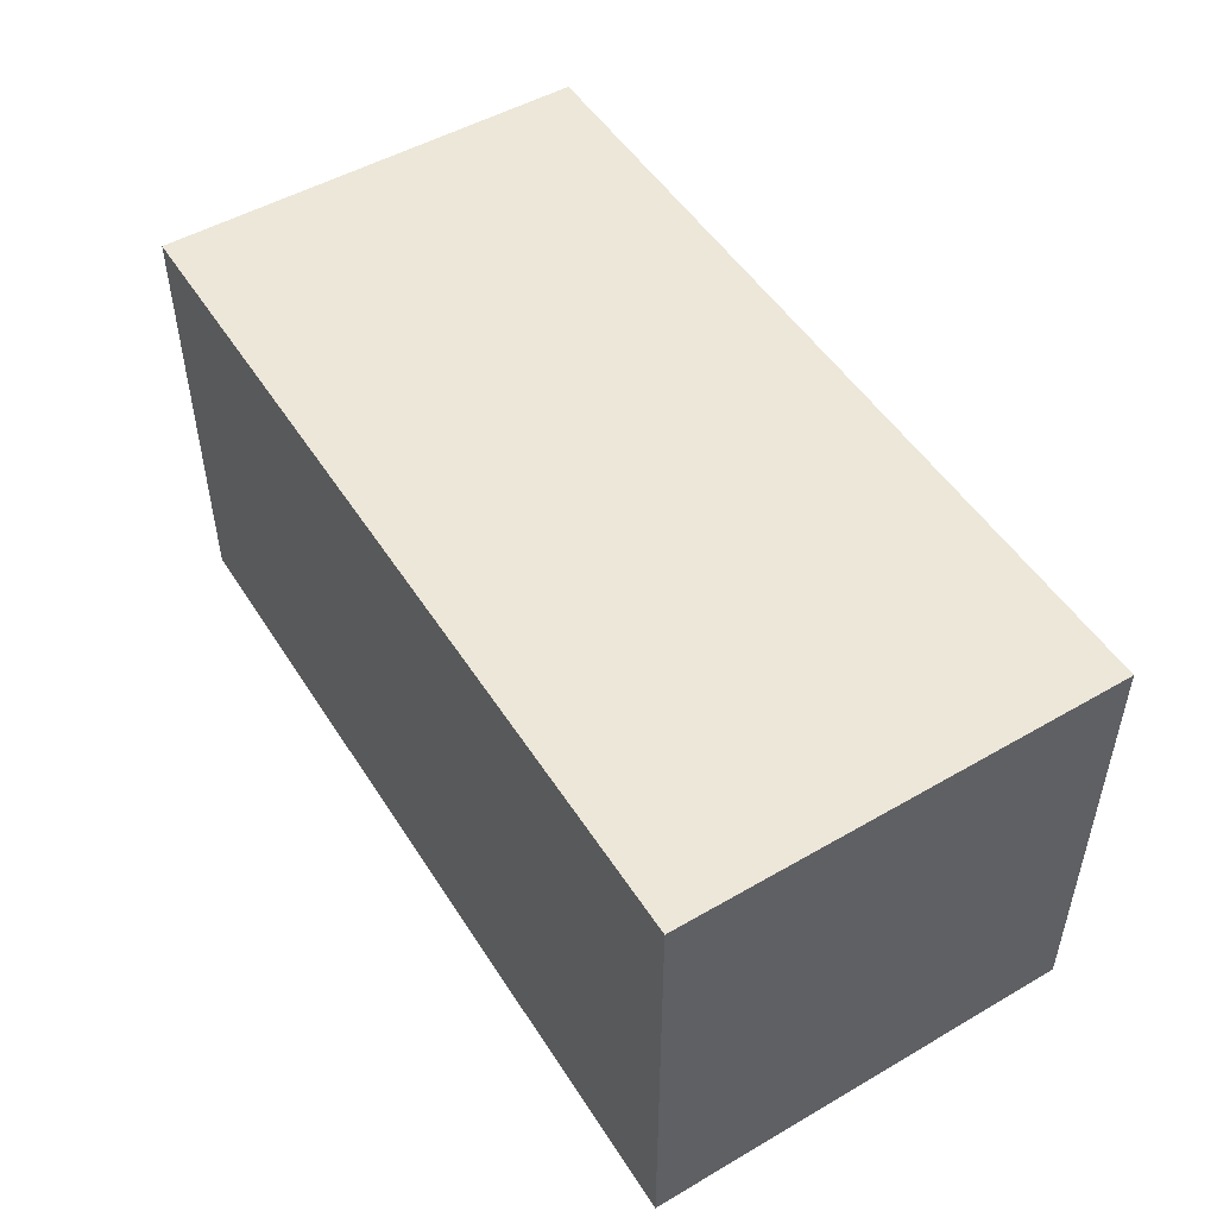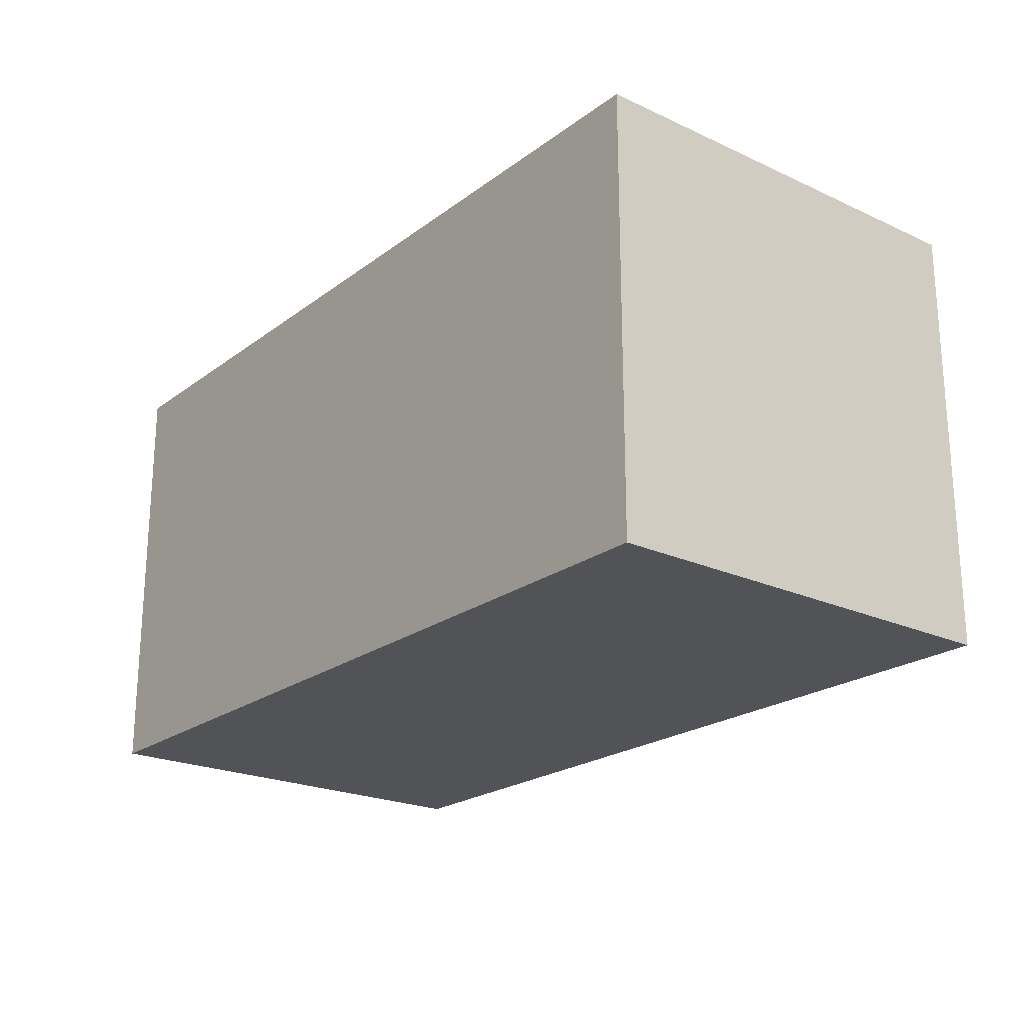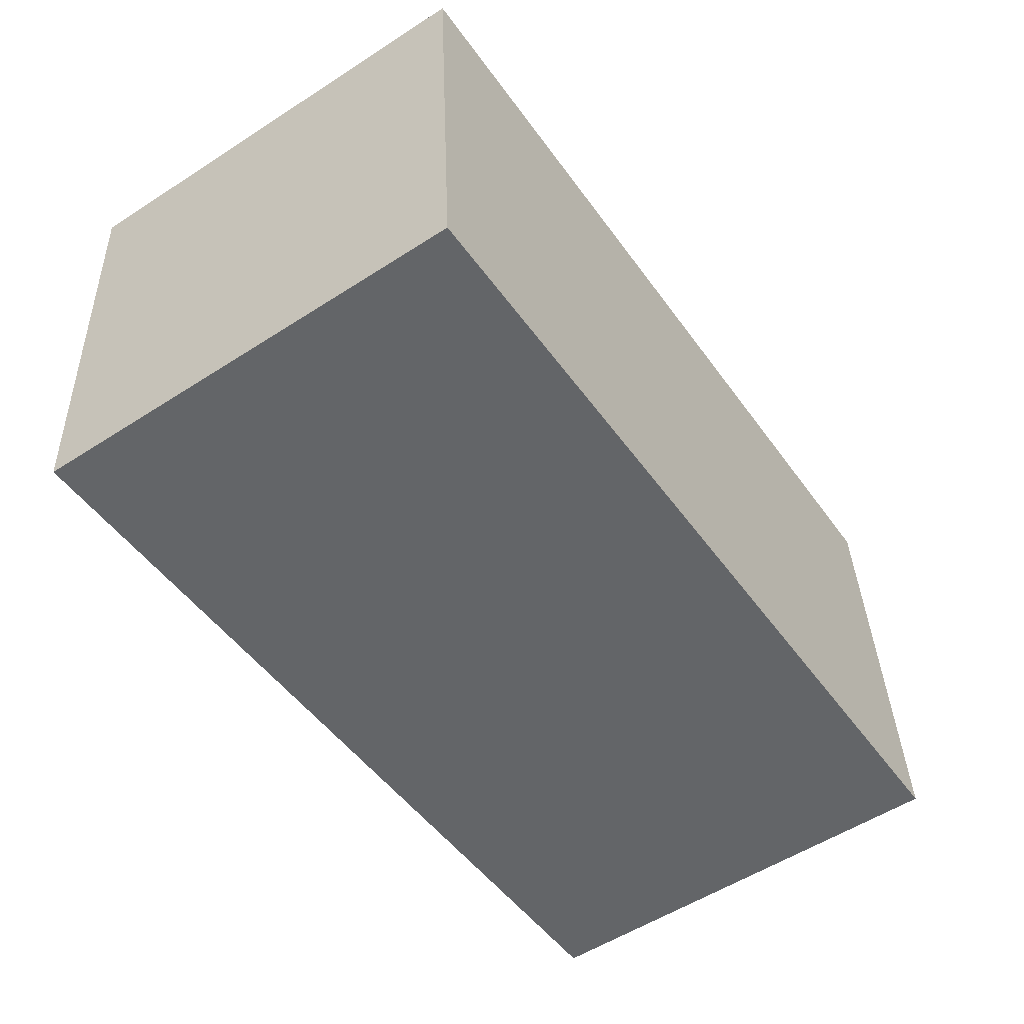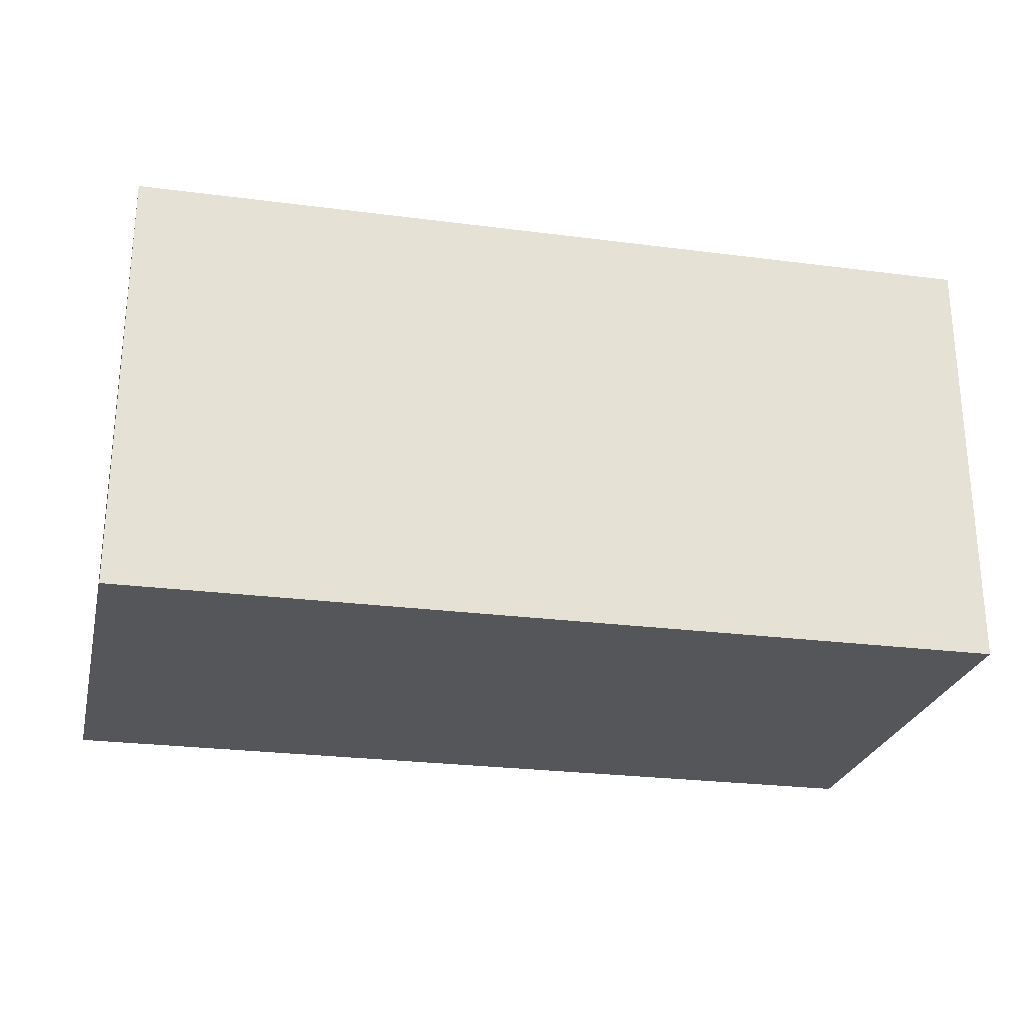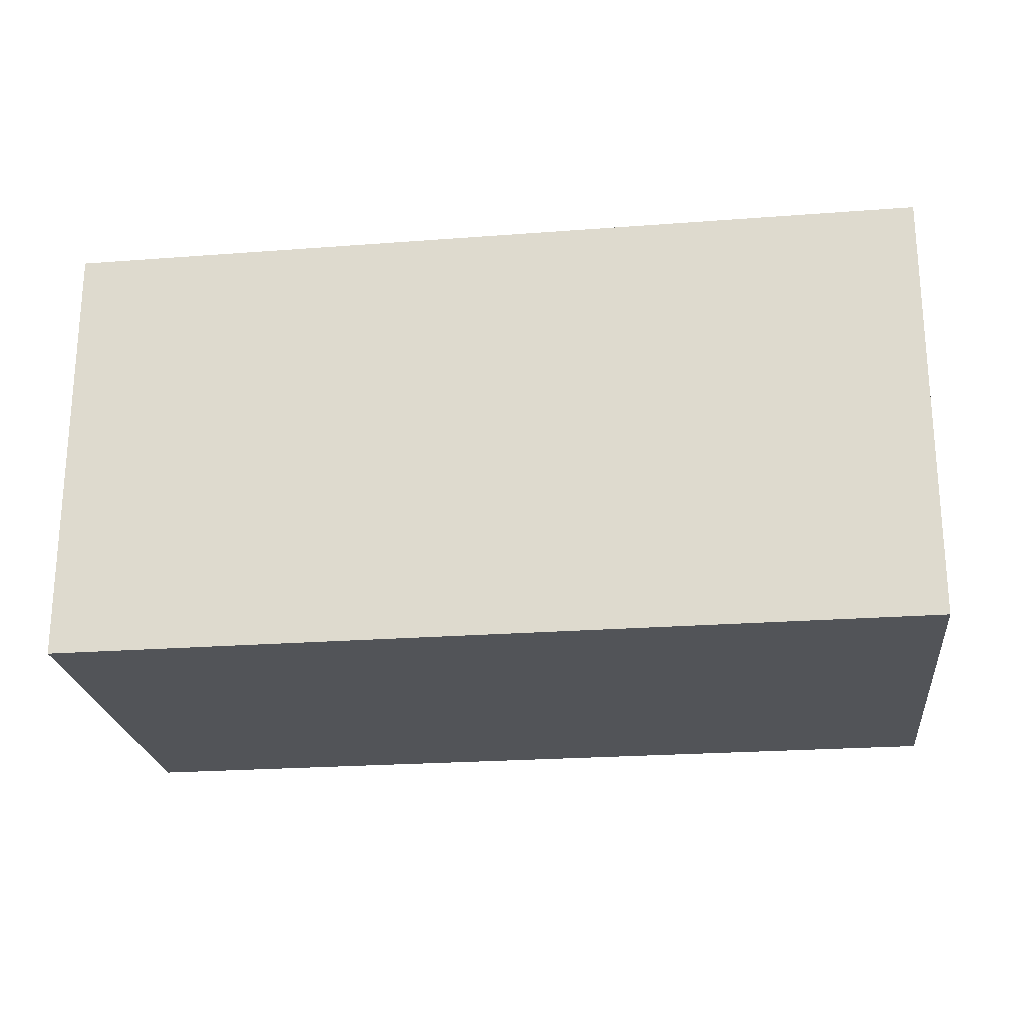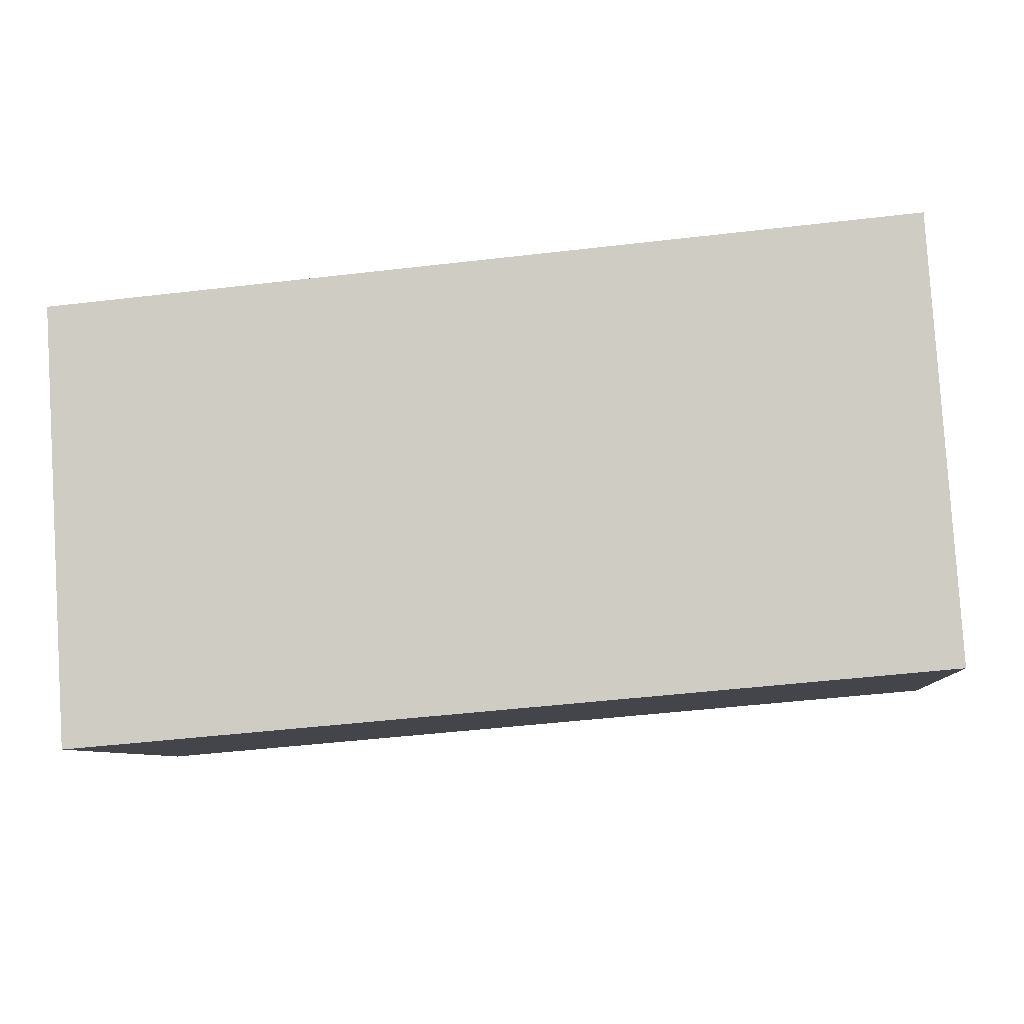
<metadata>
{"format":"obj","ext":"obj","renderer":"f3d","projection":"perspective","resolution":1024,"background":"white","views":[{"elev":49.9,"azim":53.8,"up":"+Y"},{"elev":-21.7,"azim":-132.8,"up":"+Y"},{"elev":-55.2,"azim":-55.8,"up":"+Z"},{"elev":-25.9,"azim":163.5,"up":"+Y"},{"elev":-22.8,"azim":-177.4,"up":"+Y"},{"elev":-7.8,"azim":5.3,"up":"+Z"}]}
</metadata>
<code>
v  0 3.021 1.85e-16
v  6.17 3.021 -2.527
v  0.198 3.021 -3.039
v  5.982 3.021 0.511
v  0.198 1.861e-16 -3.039
v  0 0 0
v  5.982 -3.129e-17 0.511
v  6.17 1.547e-16 -2.527
g defaultobject
f 1 2 3
f 2 1 4
f 5 1 3
f 1 5 6
f 6 4 1
f 4 6 7
f 7 2 4
f 2 7 8
f 8 3 2
f 3 8 5
f 8 6 5
f 6 8 7

</code>
